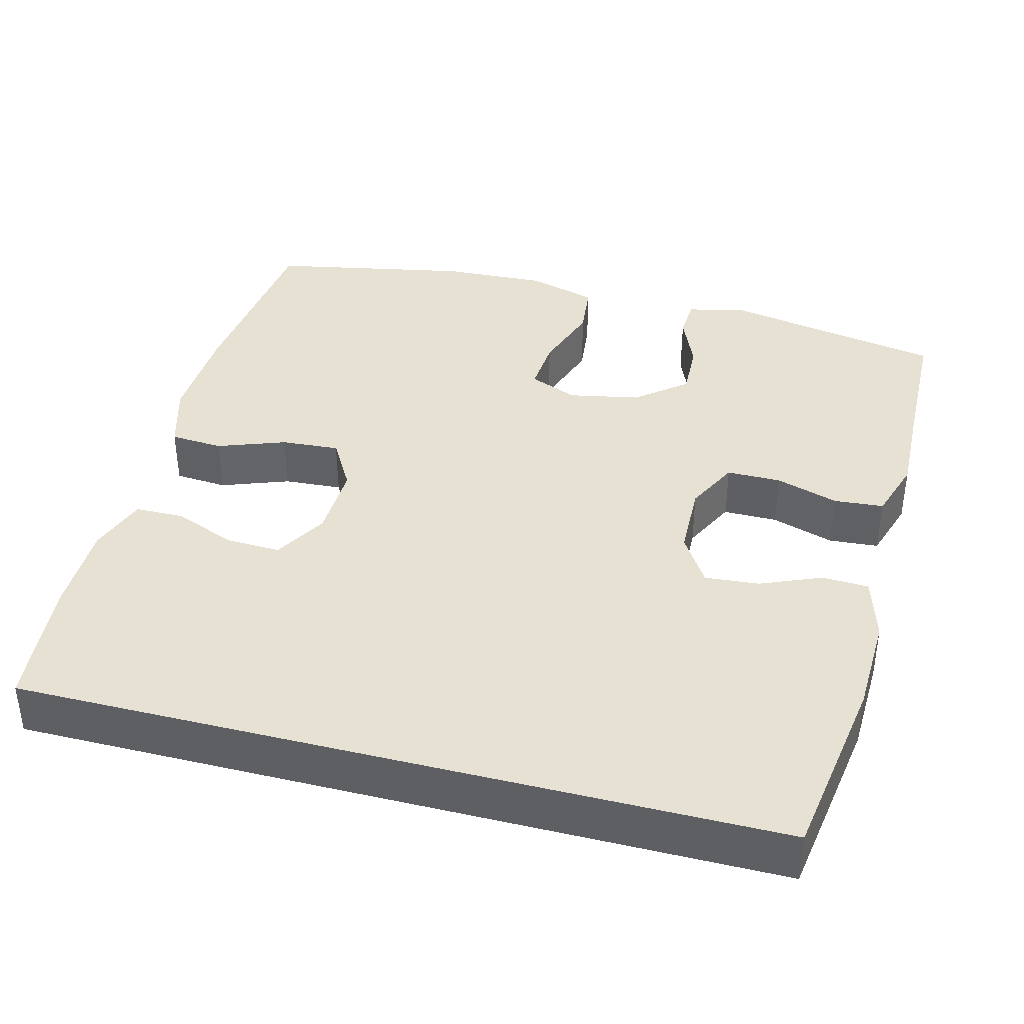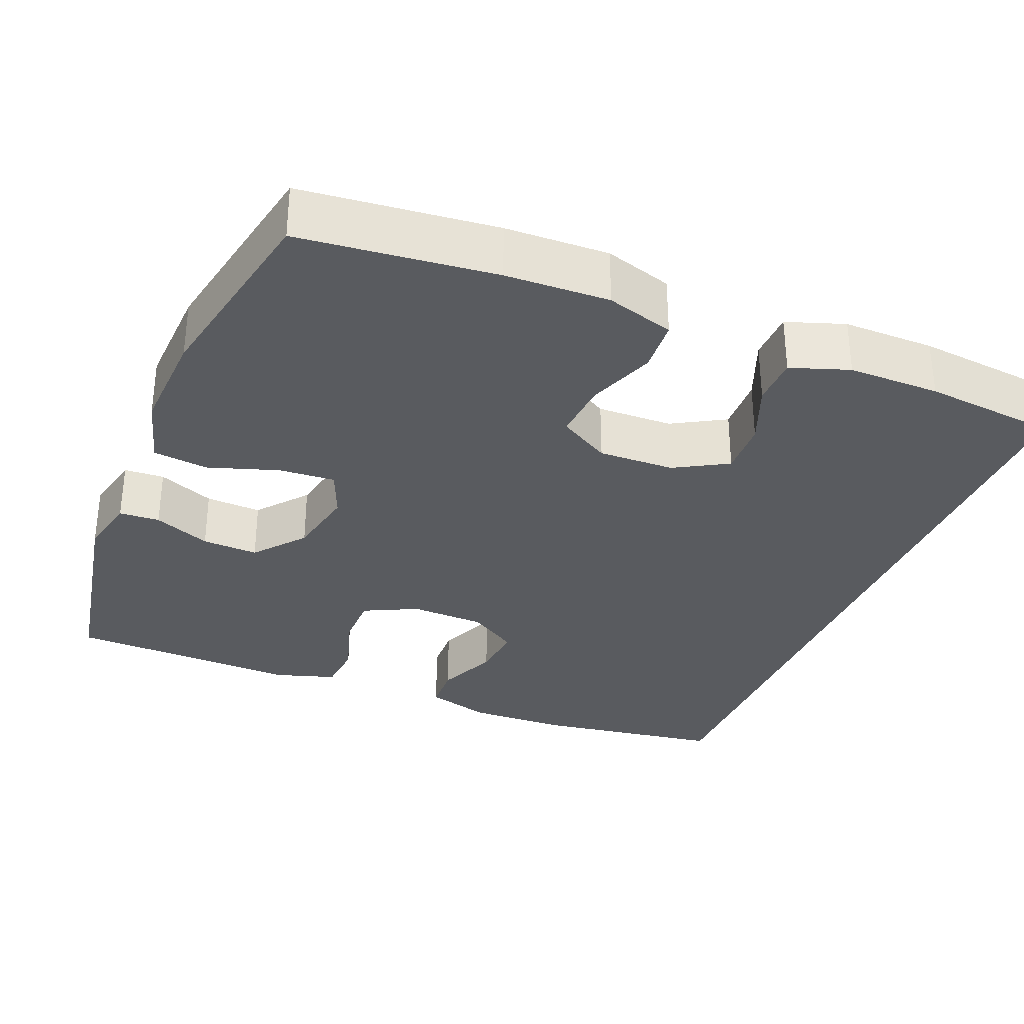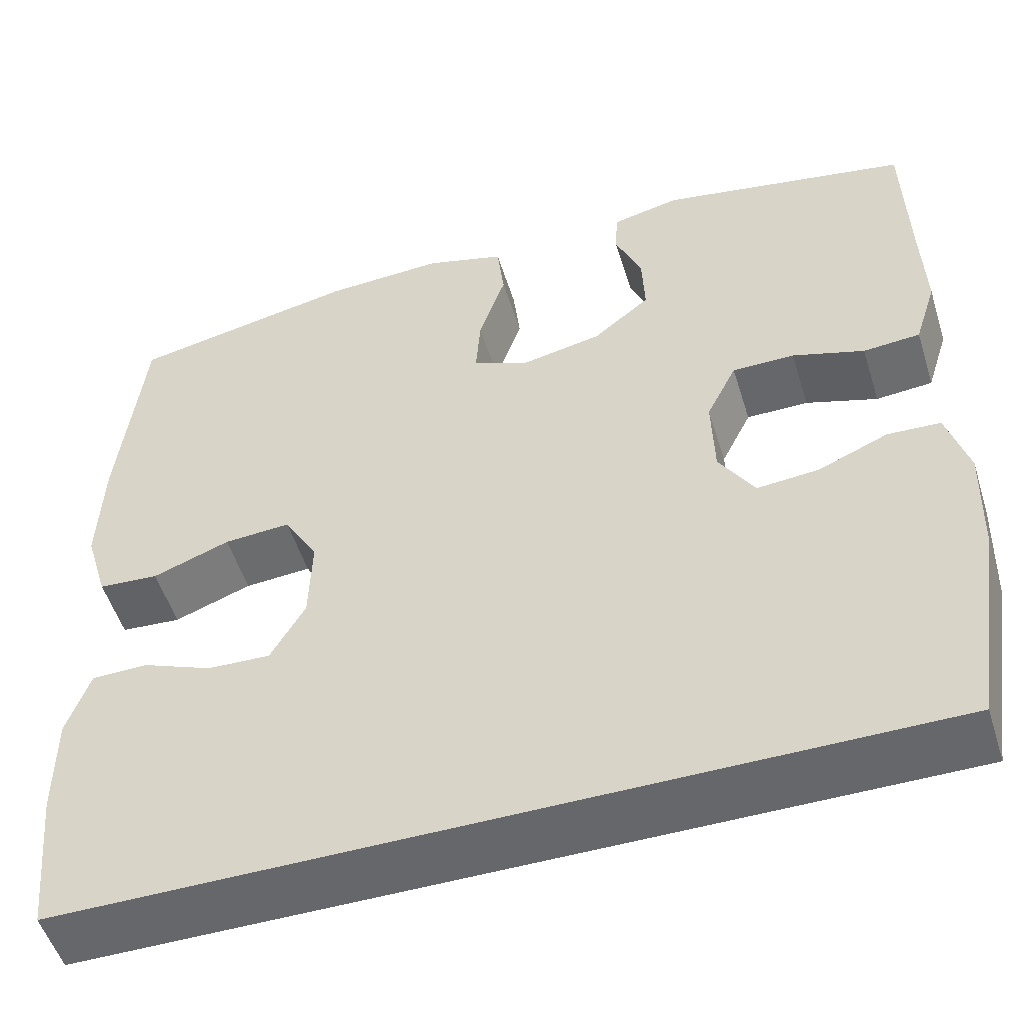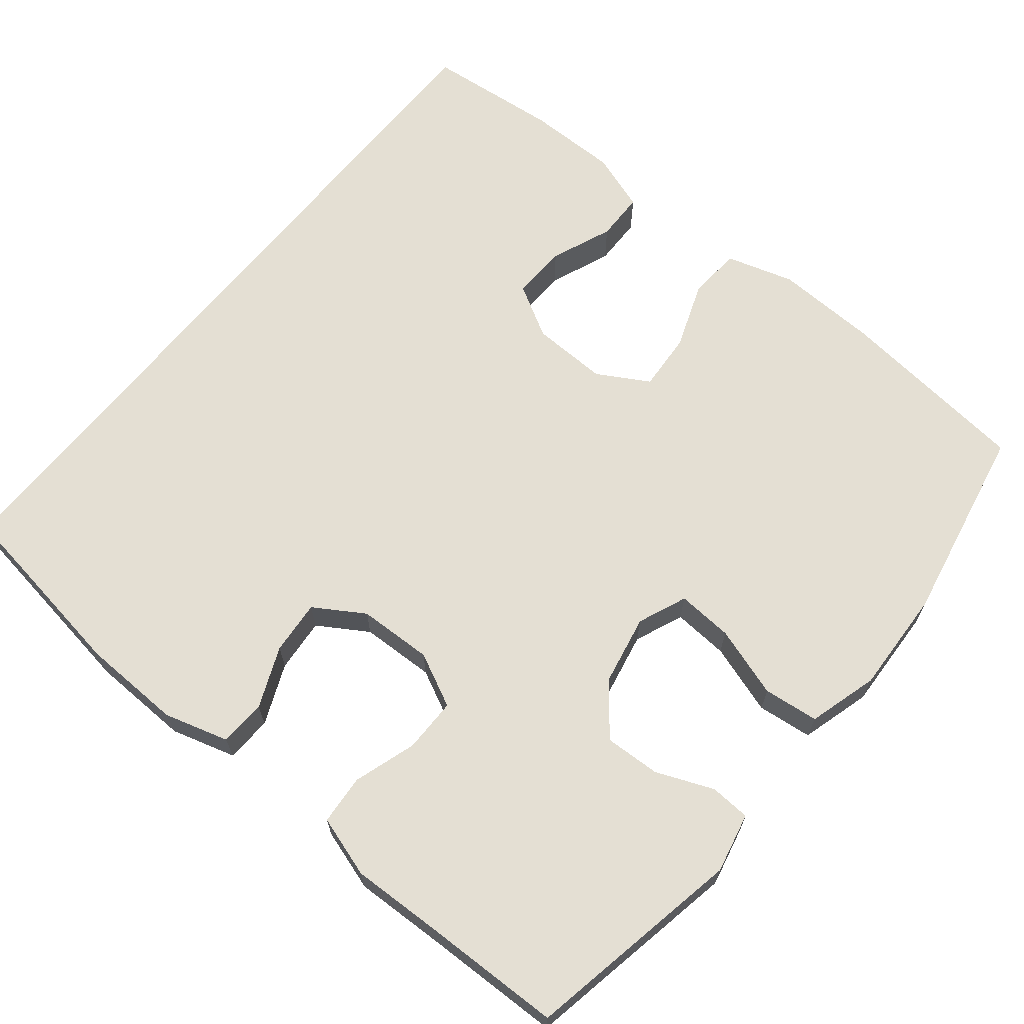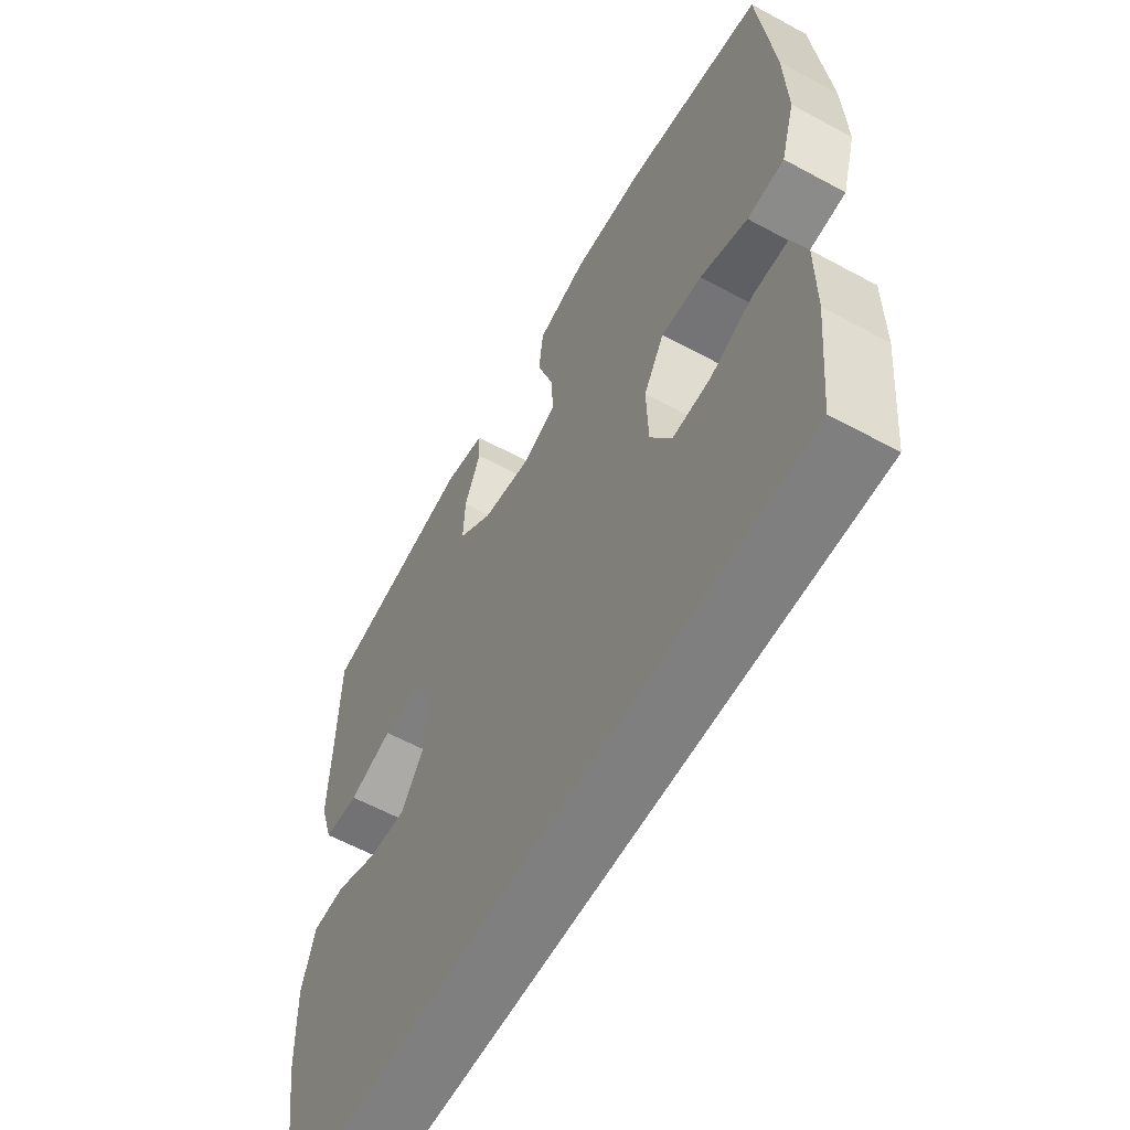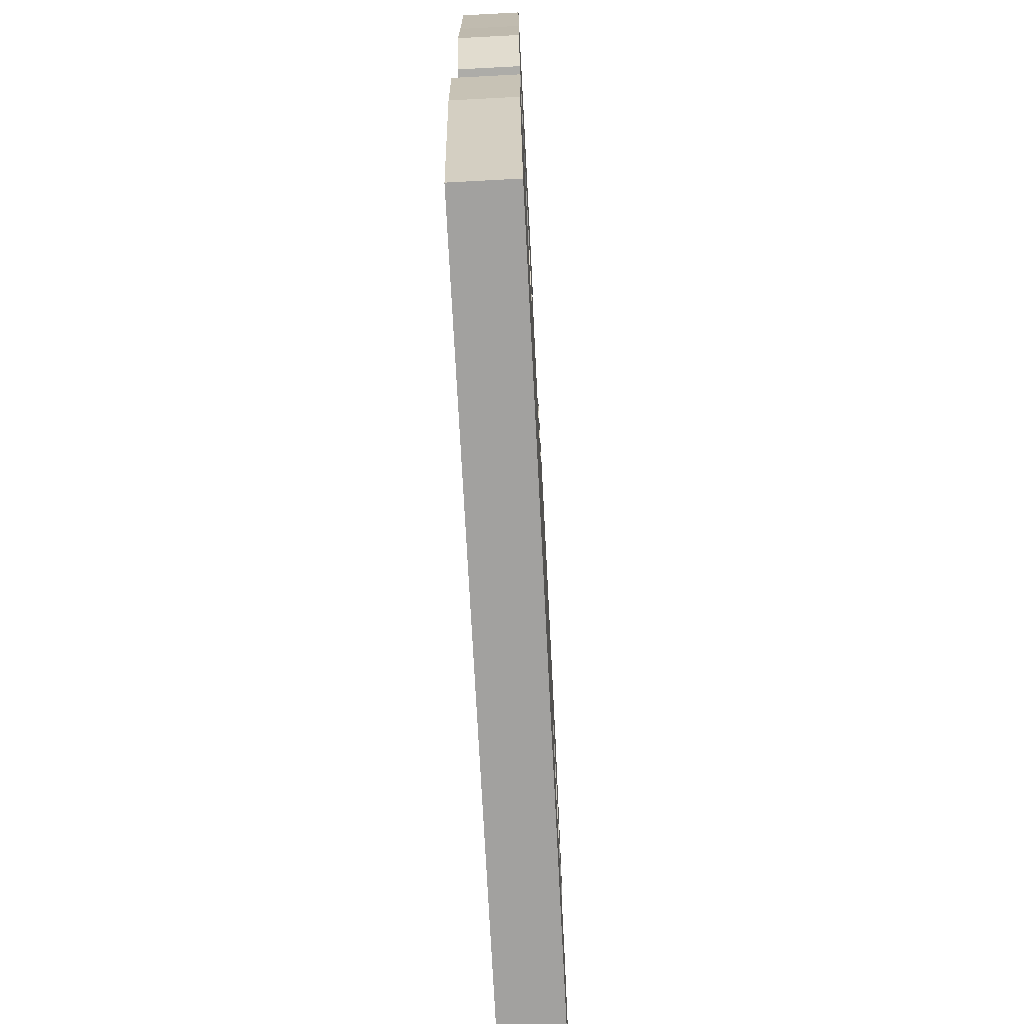
<metadata>
{"format":"obj","ext":"obj","renderer":"f3d","projection":"perspective","resolution":1024,"background":"white","views":[{"elev":38.8,"azim":-165.4,"up":"+Y"},{"elev":-32.3,"azim":67.7,"up":"+Y"},{"elev":-52.2,"azim":-162.8,"up":"+Z"},{"elev":66.4,"azim":-50.9,"up":"+Y"},{"elev":-59.8,"azim":60.9,"up":"+Z"},{"elev":-72.2,"azim":-87.0,"up":"+Z"}]}
</metadata>
<code>
v 0.502 0.07 -0.5
v -0.468 0.07 -0.5
v -0.505 0.07 -0.258
v -0.509 0.07 -0.13
v -0.485 0.07 -0.047
v -0.425 0.07 -0.044
v -0.347 0.07 -0.077
v -0.277 0.07 -0.083
v -0.237 0.07 -0.019
v -0.234 0.07 0.077
v -0.268 0.07 0.146
v -0.338 0.07 0.146
v -0.419 0.07 0.12
v -0.483 0.07 0.125
v -0.508 0.07 0.204
v -0.504 0.07 0.325
v -0.5 0.07 0.5
v -0.218 0.07 0.554
v -0.141 0.07 0.537
v -0.138 0.07 0.485
v -0.168 0.07 0.412
v -0.171 0.07 0.34
v -0.107 0.07 0.288
v -0.016 0.07 0.27
v 0.047 0.07 0.296
v 0.042 0.07 0.368
v 0.012 0.07 0.459
v 0.02 0.07 0.53
v 0.11 0.07 0.556
v 0.244 0.07 0.55
v 0.5 0.07 0.5
v 0.527 0.07 0.25
v 0.532 0.07 0.117
v 0.506 0.07 0.03
v 0.438 0.07 0.025
v 0.351 0.07 0.057
v 0.276 0.07 0.062
v 0.238 0.07 -0.004
v 0.241 0.07 -0.102
v 0.28 0.07 -0.17
v 0.351 0.07 -0.167
v 0.43 0.07 -0.135
v 0.493 0.07 -0.136
v 0.519 0.07 -0.211
v 0.519 0.07 -0.329
v 0.502 0 -0.5
v -0.468 0 -0.5
v -0.505 0 -0.258
v -0.509 0 -0.13
v -0.485 0 -0.047
v -0.425 0 -0.044
v -0.347 0 -0.077
v -0.277 0 -0.083
v -0.237 0 -0.019
v -0.234 0 0.077
v -0.268 0 0.146
v -0.338 0 0.146
v -0.419 0 0.12
v -0.483 0 0.125
v -0.508 0 0.204
v -0.504 0 0.325
v -0.5 0 0.5
v -0.218 0 0.554
v -0.141 0 0.537
v -0.138 0 0.485
v -0.168 0 0.412
v -0.171 0 0.34
v -0.107 0 0.288
v -0.016 0 0.27
v 0.047 0 0.296
v 0.042 0 0.368
v 0.012 0 0.459
v 0.02 0 0.53
v 0.11 0 0.556
v 0.244 0 0.55
v 0.5 0 0.5
v 0.527 0 0.25
v 0.532 0 0.117
v 0.506 0 0.03
v 0.438 0 0.025
v 0.351 0 0.057
v 0.276 0 0.062
v 0.238 0 -0.004
v 0.241 0 -0.102
v 0.28 0 -0.17
v 0.351 0 -0.167
v 0.43 0 -0.135
v 0.493 0 -0.136
v 0.519 0 -0.211
v 0.519 0 -0.329
f 45 1 2
f 44 45 2
f 43 44 2
f 42 43 2
f 41 42 2
f 40 41 2 3
f 39 40 3 4
f 38 39 4
f 34 35 36
f 33 34 36
f 32 33 36
f 31 32 36
f 30 31 36
f 29 30 36
f 28 29 36
f 27 28 36
f 26 27 36
f 25 26 36 37
f 24 25 37 38
f 19 20 21
f 18 19 21
f 17 18 21
f 16 17 21
f 16 21 22
f 15 16 22
f 14 15 22
f 13 14 22
f 12 13 22
f 11 12 22 23
f 4 5 6 7
f 4 7 8
f 38 4 8
f 23 24 38
f 11 23 38
f 10 11 38
f 9 10 38
f 8 9 38
f 47 46 90
f 47 90 89
f 47 89 88
f 47 88 87
f 47 87 86
f 48 47 86 85
f 49 48 85 84
f 49 84 83
f 81 80 79
f 81 79 78
f 81 78 77
f 81 77 76
f 81 76 75
f 81 75 74
f 81 74 73
f 81 73 72
f 81 72 71
f 82 81 71 70
f 83 82 70 69
f 66 65 64
f 66 64 63
f 66 63 62
f 66 62 61
f 67 66 61
f 67 61 60
f 67 60 59
f 67 59 58
f 67 58 57
f 68 67 57 56
f 52 51 50 49
f 53 52 49
f 53 49 83
f 83 69 68
f 83 68 56
f 83 56 55
f 83 55 54
f 83 54 53
f 1 46 47 2
f 2 47 48 3
f 3 48 49 4
f 4 49 50 5
f 5 50 51 6
f 6 51 52 7
f 7 52 53 8
f 8 53 54 9
f 9 54 55 10
f 10 55 56 11
f 11 56 57 12
f 12 57 58 13
f 13 58 59 14
f 14 59 60 15
f 15 60 61 16
f 16 61 62 17
f 17 62 63 18
f 18 63 64 19
f 19 64 65 20
f 20 65 66 21
f 21 66 67 22
f 22 67 68 23
f 23 68 69 24
f 24 69 70 25
f 25 70 71 26
f 26 71 72 27
f 27 72 73 28
f 28 73 74 29
f 29 74 75 30
f 30 75 76 31
f 31 76 77 32
f 32 77 78 33
f 33 78 79 34
f 34 79 80 35
f 35 80 81 36
f 36 81 82 37
f 37 82 83 38
f 38 83 84 39
f 39 84 85 40
f 40 85 86 41
f 41 86 87 42
f 42 87 88 43
f 43 88 89 44
f 44 89 90 45
f 45 90 46 1

</code>
